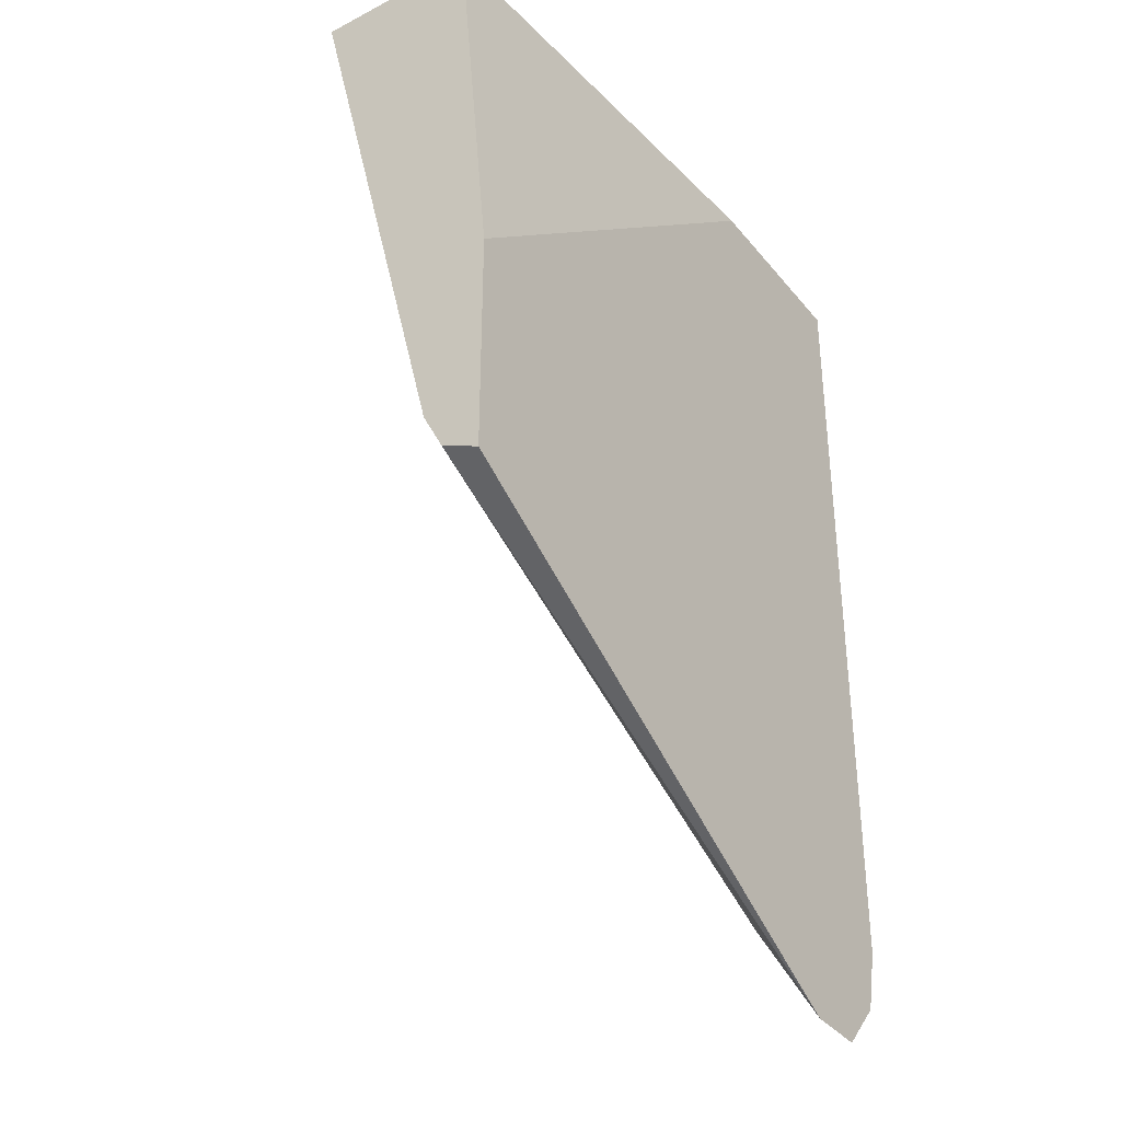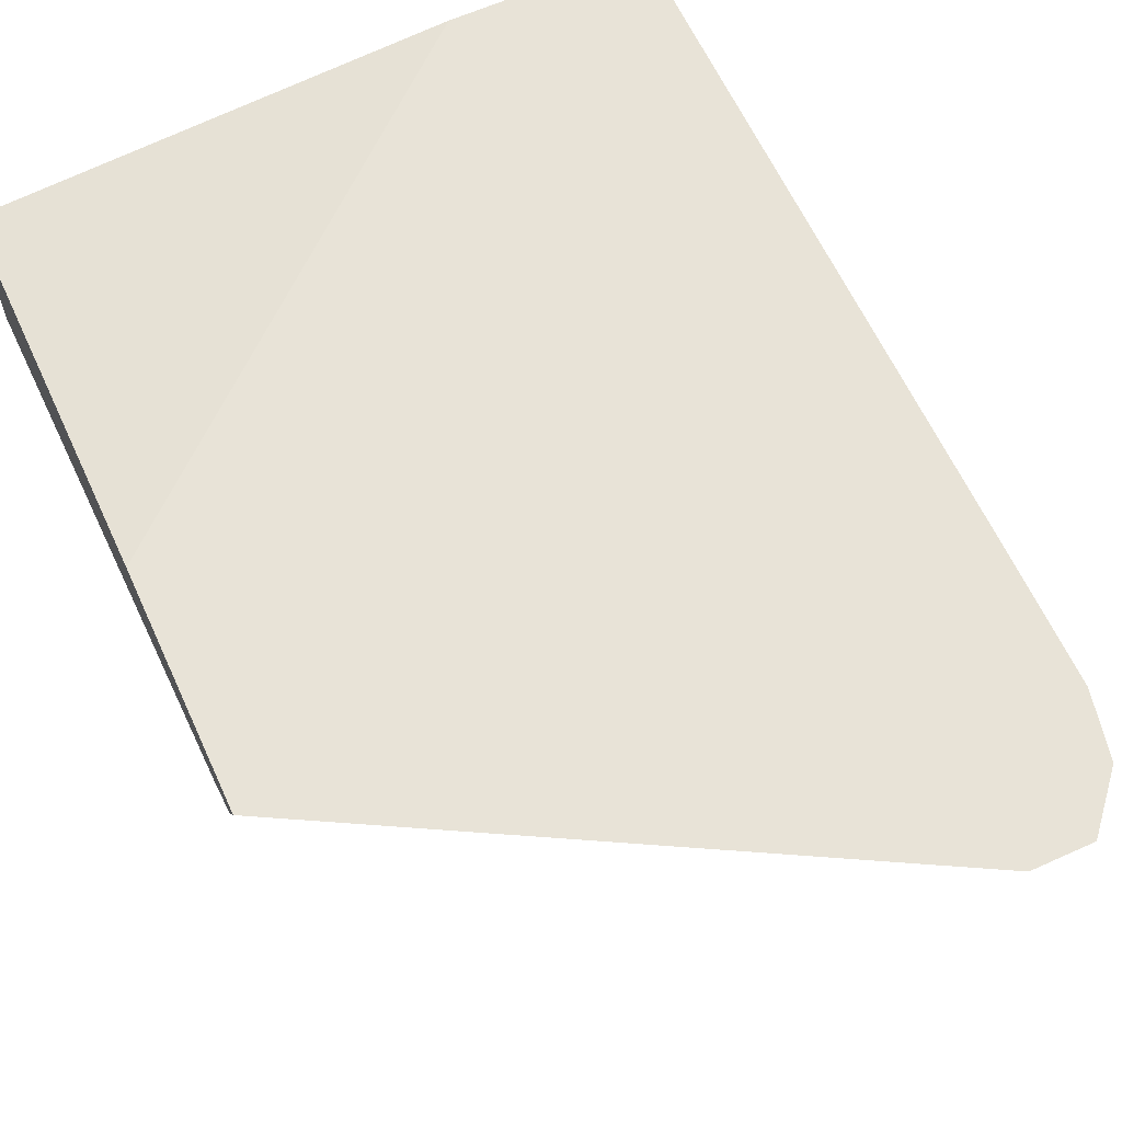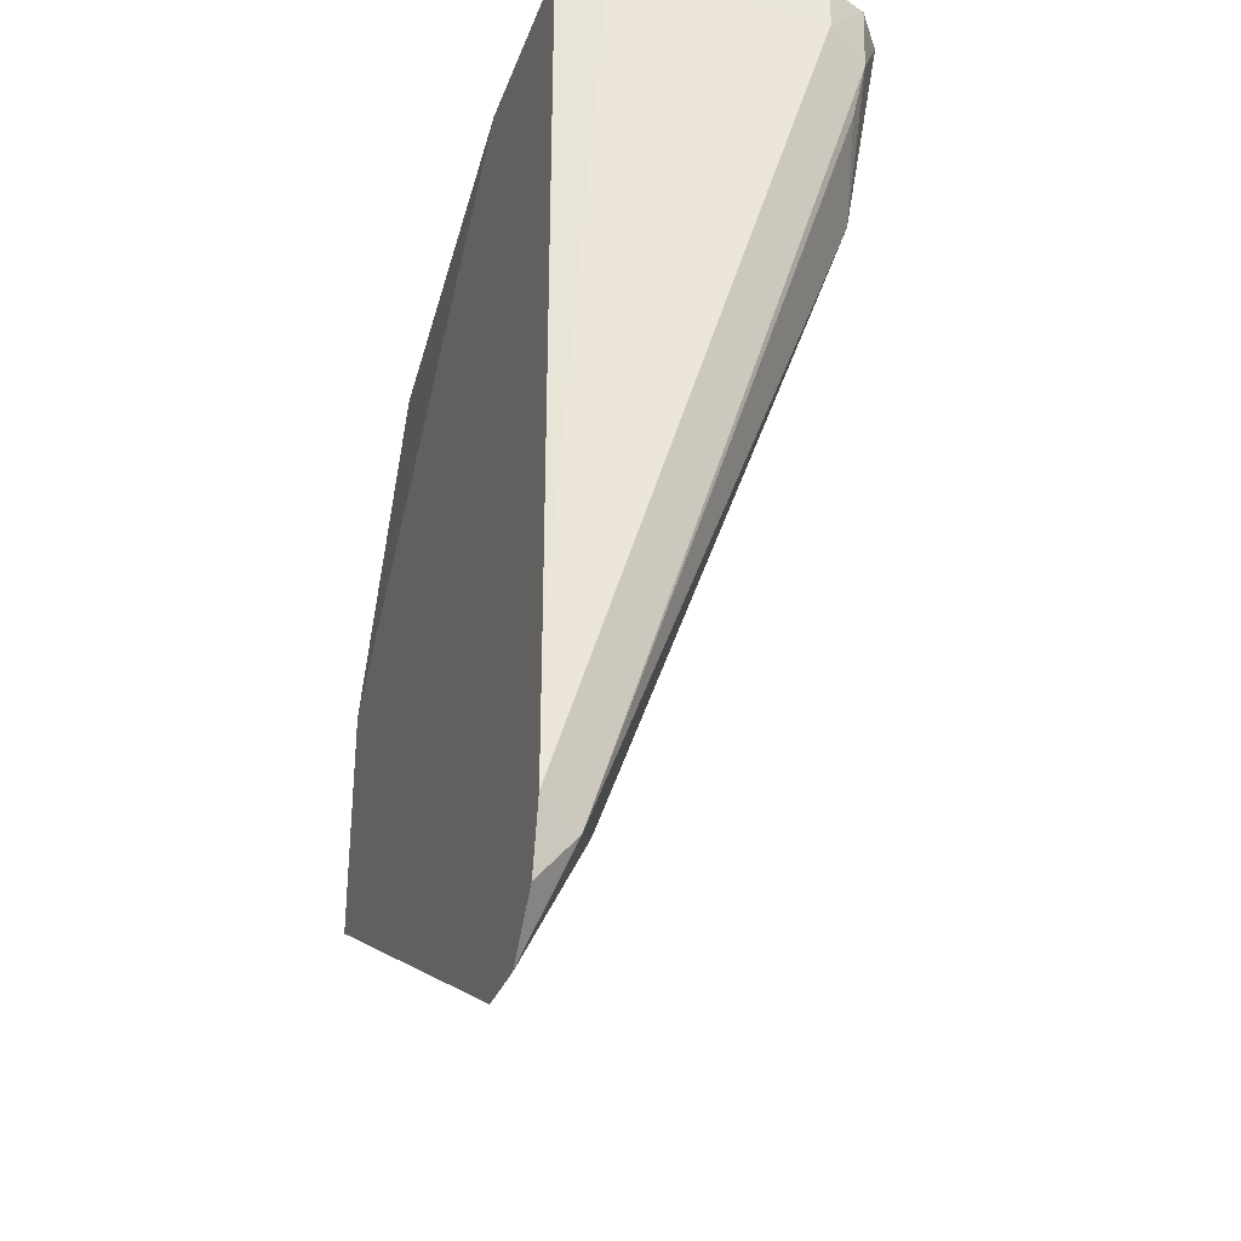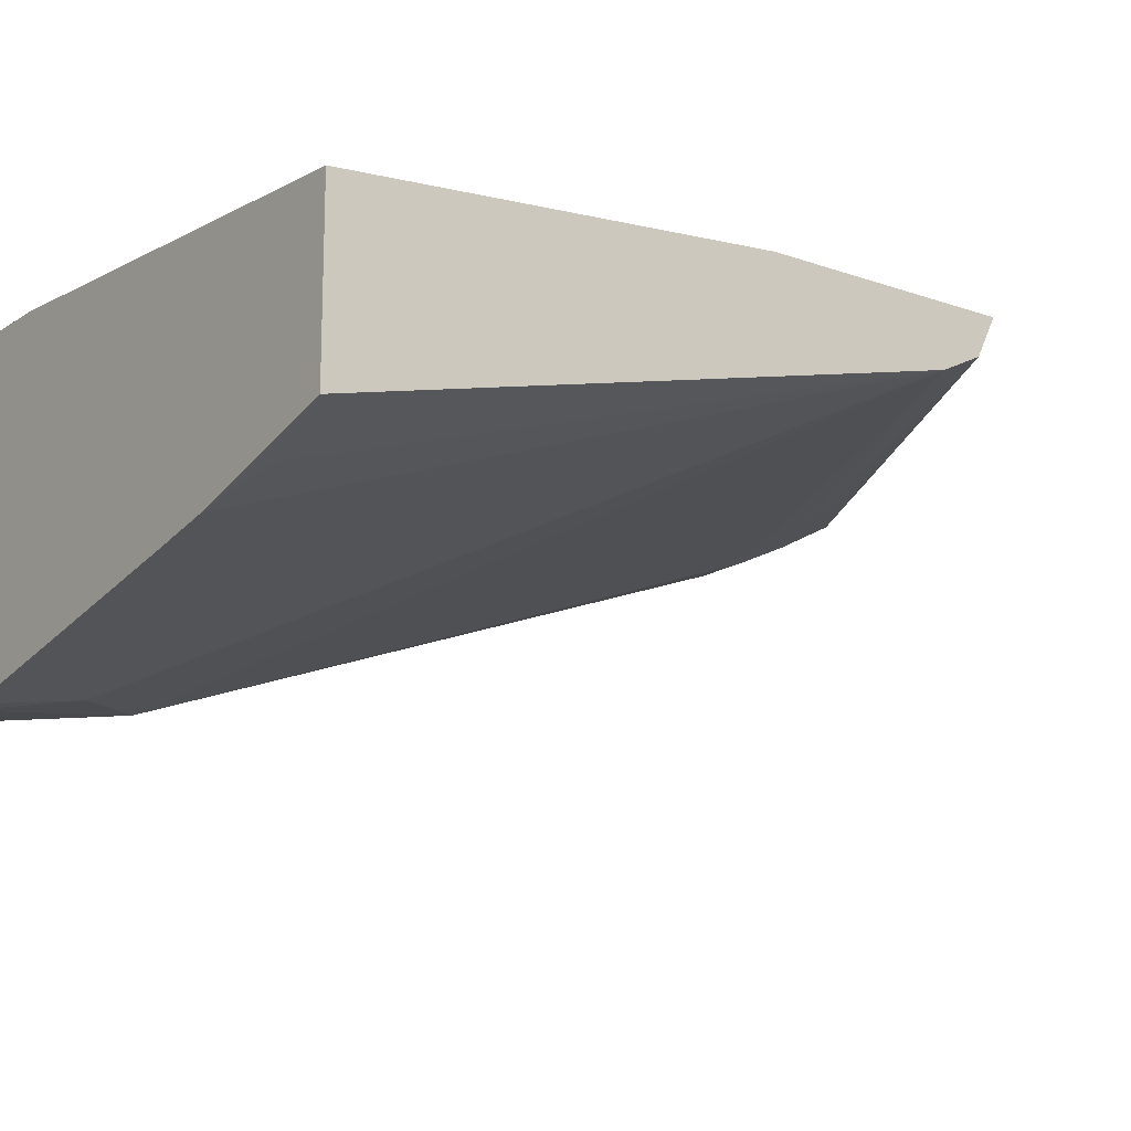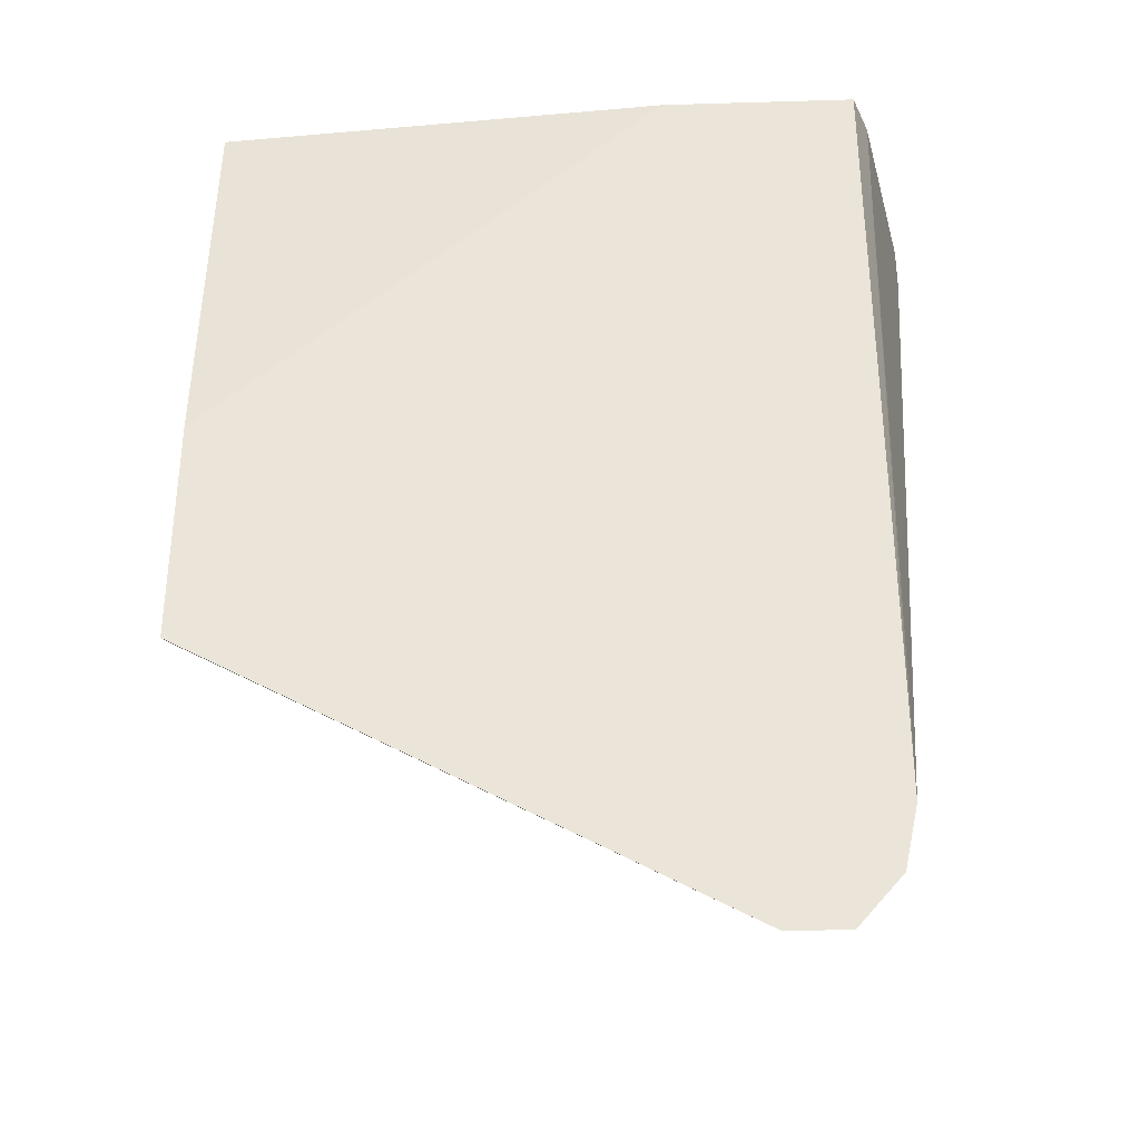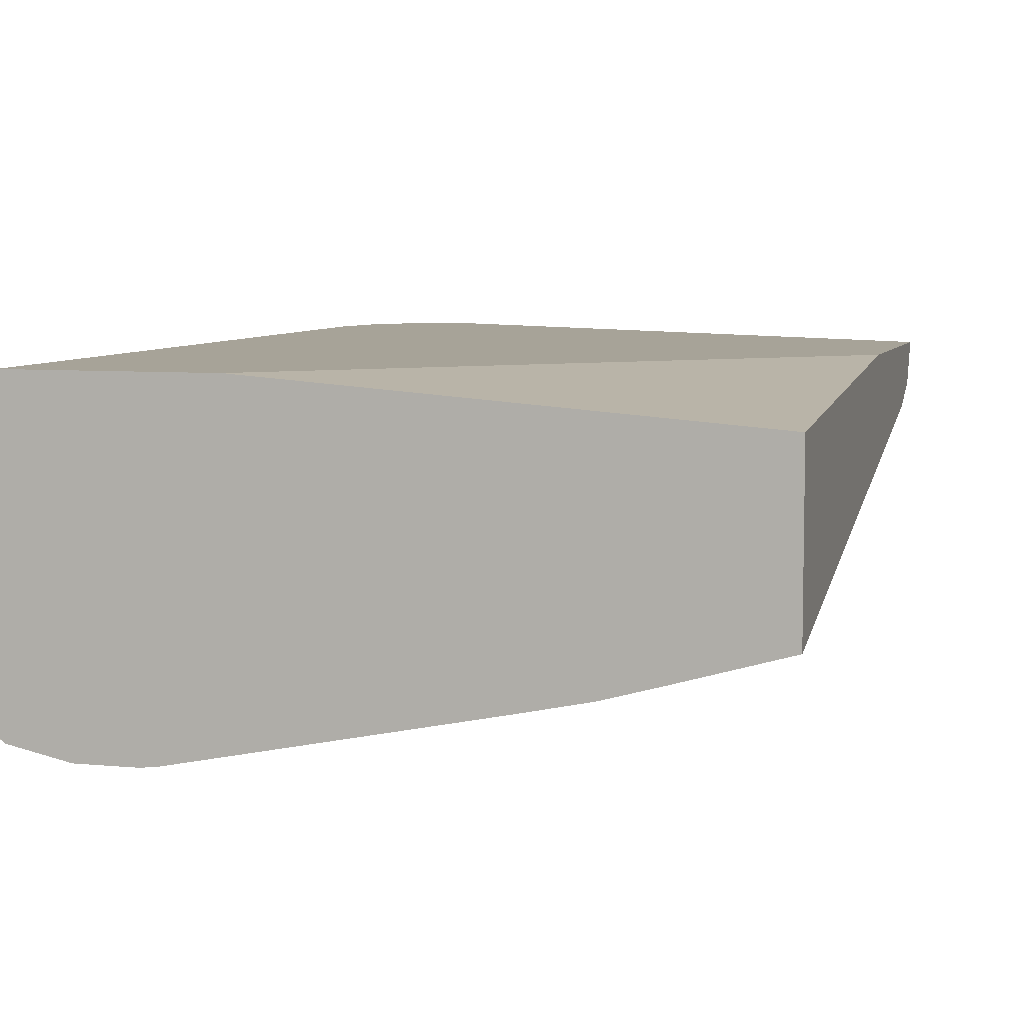
<metadata>
{"format":"obj","ext":"obj","renderer":"f3d","projection":"perspective","resolution":1024,"background":"white","views":[{"elev":-36.9,"azim":-56.0,"up":"+Y"},{"elev":62.3,"azim":-24.6,"up":"+Z"},{"elev":-32.0,"azim":71.7,"up":"+Y"},{"elev":-15.7,"azim":-126.6,"up":"+Z"},{"elev":-34.4,"azim":2.3,"up":"+Y"},{"elev":6.8,"azim":-164.1,"up":"+Z"}]}
</metadata>
<code>
v 0.6135 -0.0933 -0.08978
v 0.6086 -0.0933 -0.1002
v 0.6029 -0.0933 -0.0414
v 0.6135 -0.1047 -0.08978
v 0.5986 -0.0933 -0.1073
v 0.6085 -0.1097 -0.09975
v 0.5987 -0.0933 -0.03023
v 0.5987 -0.1044 -0.03023
v 0.5986 -0.269 -0.03023
v 0.5984 -0.2994 -0.03023
v 0.5936 -0.3043 -0.03991
v 0.5836 -0.0933 -0.1105
v 0.5911 -0.1422 -0.101
v 0.606 -0.1235 -0.09726
v 0.5496 -0.0933 -0.03023
v 0.5948 -0.3158 -0.03023
v 0.5911 -0.3105 -0.03742
v 0.5836 -0.2993 -0.0449
v 0.5686 -0.0933 -0.1105
v 0.5686 -0.1197 -0.1047
v 0.5686 -0.2993 -0.0449
v 0.4342 -0.2394 -0.0449
v 0.4342 -0.0933 -0.03916
v 0.4342 -0.1947 -0.03023
v 0.5836 -0.3286 -0.03023
v 0.5836 -0.3192 -0.03492
v 0.5611 -0.3067 -0.04116
v 0.5641 -0.0933 -0.1099
v 0.4736 -0.0933 -0.09168
v 0.4893 -0.0933 -0.09495
v 0.4342 -0.0933 -0.08058
v 0.4564 -0.09729 -0.08604
v 0.4342 -0.2492 -0.03999
v 0.4342 -0.2542 -0.03023
v 0.5686 -0.3286 -0.03023
v 0.5686 -0.3192 -0.03492
v 0.4342 -0.2494 -0.03991
v 0.4604 -0.0933 -0.08803
v 0.4342 -0.2518 -0.03514
f 17 26 18
f 20 30 28
f 20 29 30
f 19 20 28
f 18 27 21
f 18 26 27
f 20 22 29
f 13 18 21
f 16 25 17
f 15 23 24
f 13 22 20
f 13 21 22
f 12 13 19
f 13 20 19
f 21 27 22
f 17 25 26
f 22 31 32
f 31 38 32
f 22 27 33
f 11 13 14
f 35 39 37
f 34 39 35
f 29 32 38
f 27 37 33
f 27 35 37
f 27 36 35
f 22 32 29
f 26 36 27
f 25 35 36
f 22 23 31
f 22 24 23
f 22 34 24
f 22 39 34
f 22 37 39
f 22 33 37
f 25 36 26
f 11 18 13
f 7 15 24
f 11 16 17
f 2 4 6
f 1 4 2
f 1 3 4
f 1 7 3
f 1 15 7
f 1 23 15
f 1 31 23
f 1 38 31
f 1 29 38
f 1 28 30
f 1 19 28
f 1 12 19
f 1 5 12
f 1 2 5
f 11 17 18
f 2 6 5
f 3 7 8
f 1 30 29
f 3 9 10
f 10 16 11
f 3 8 9
f 7 9 8
f 7 10 9
f 7 25 16
f 7 35 25
f 7 34 35
f 7 16 10
f 6 11 14
f 6 14 13
f 5 13 12
f 5 6 13
f 4 11 6
f 3 10 4
f 7 24 34
f 4 10 11

</code>
